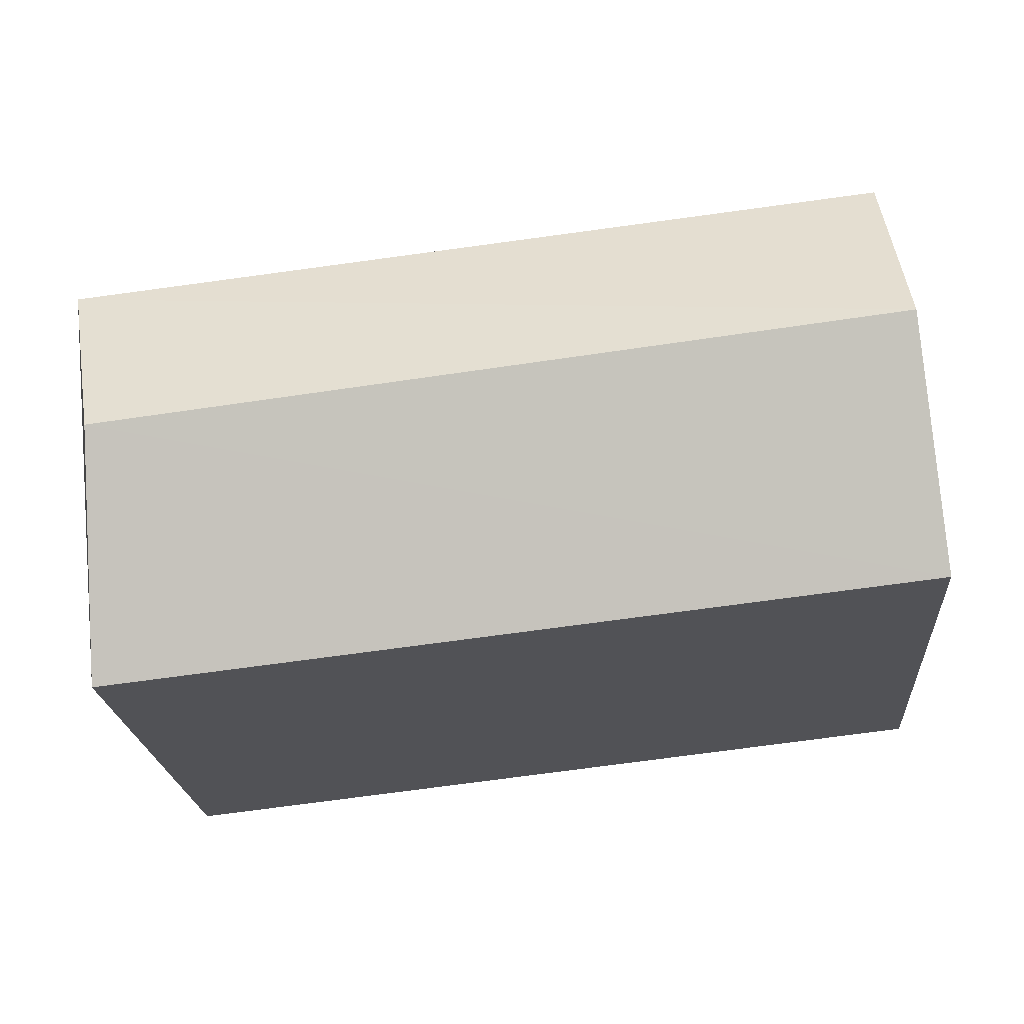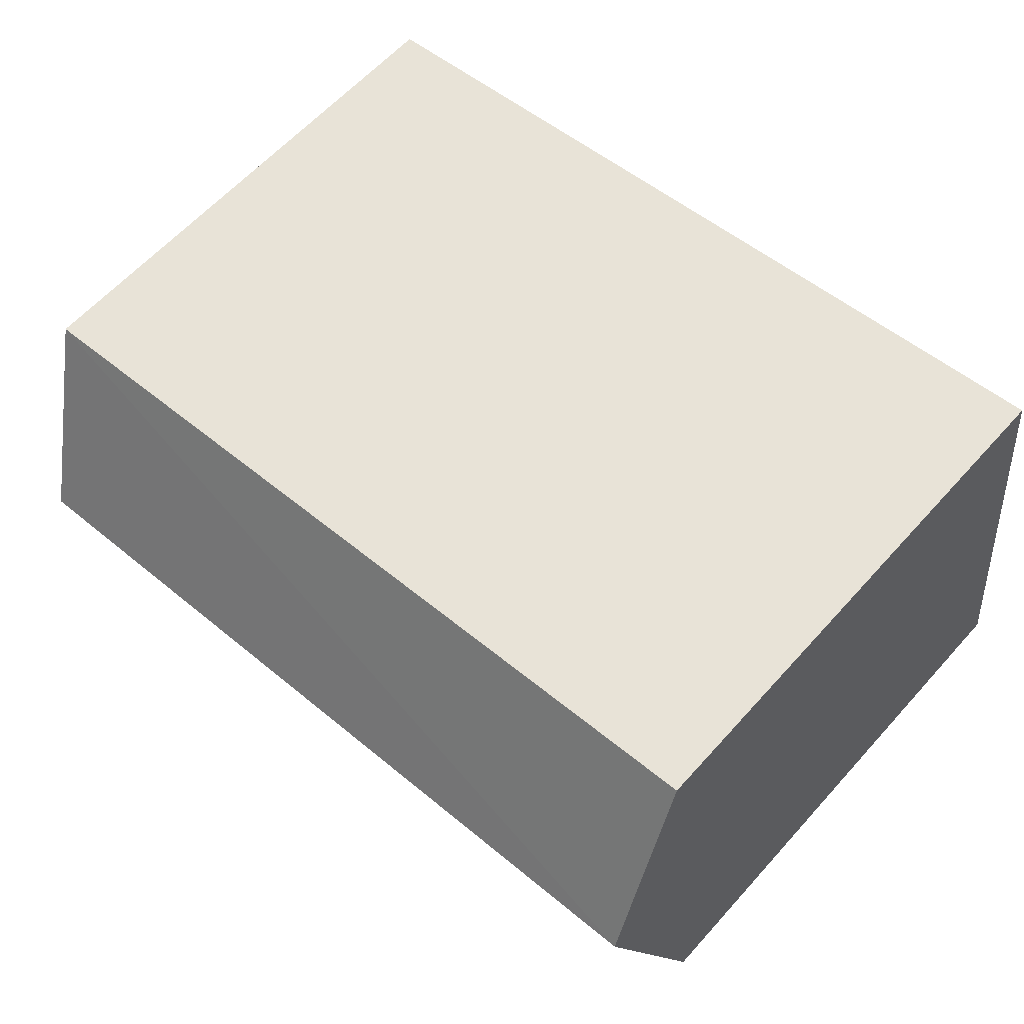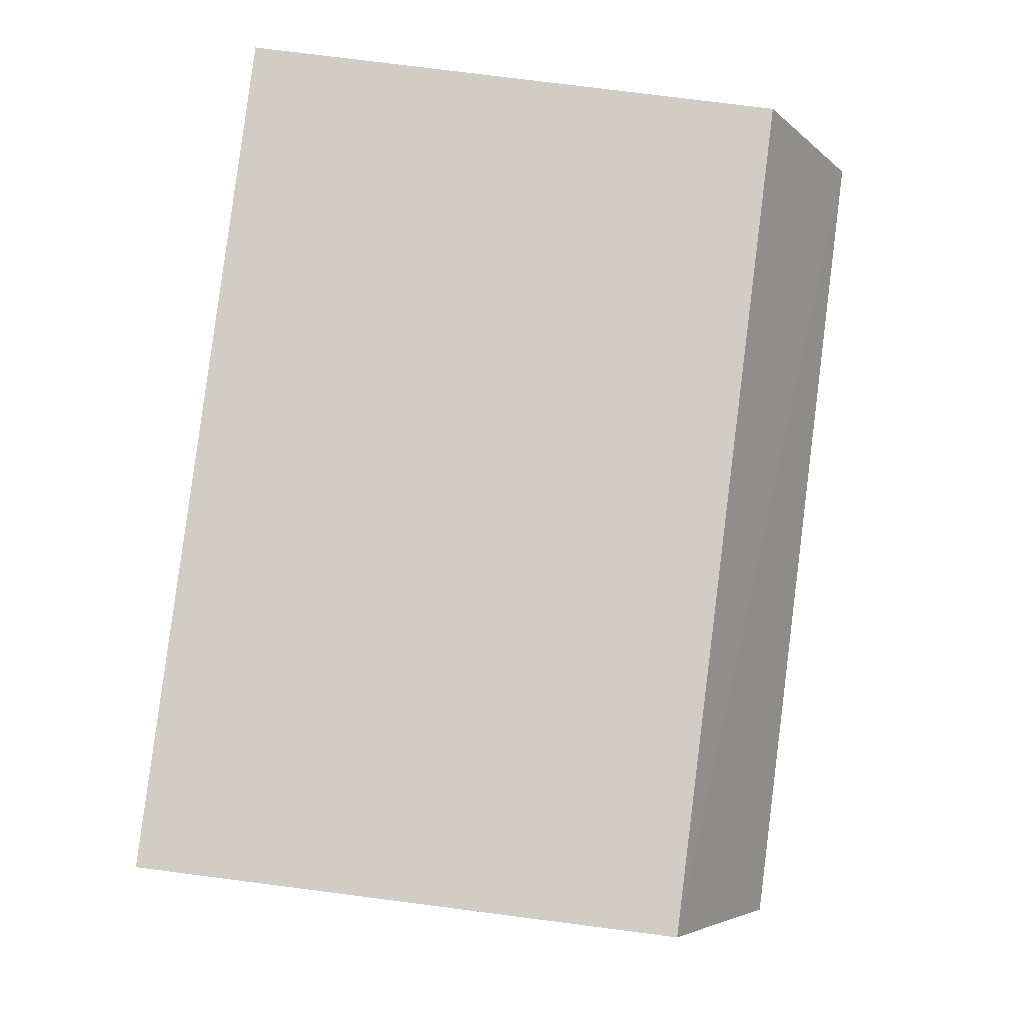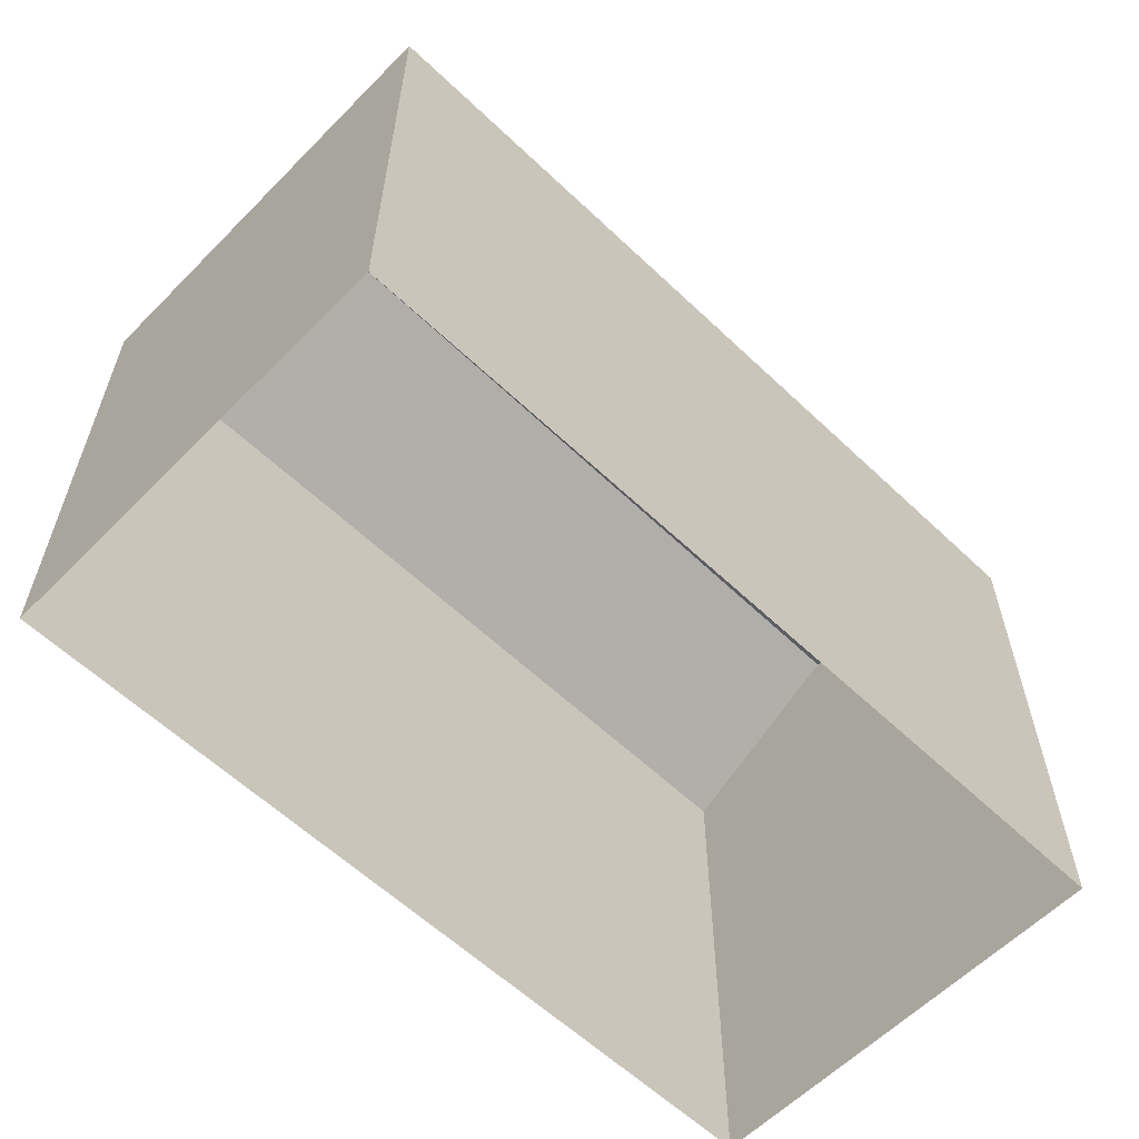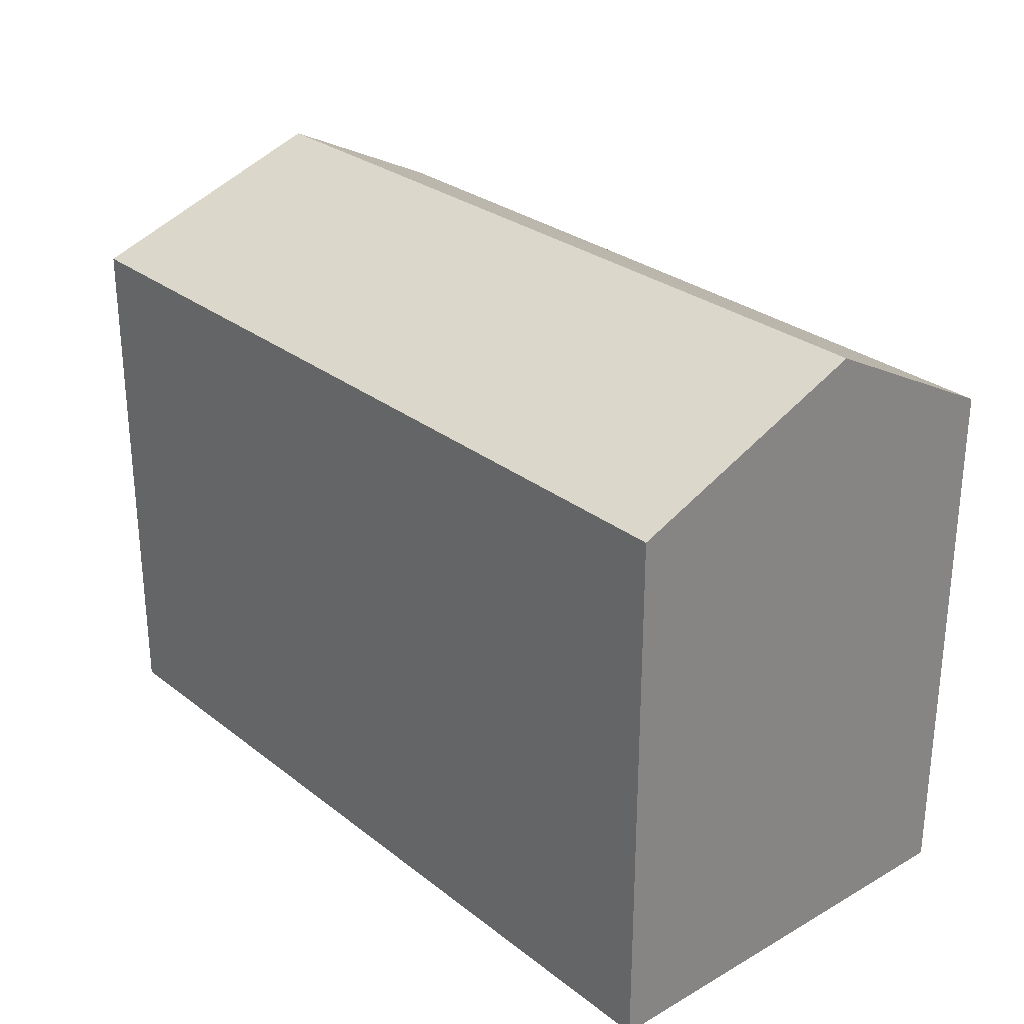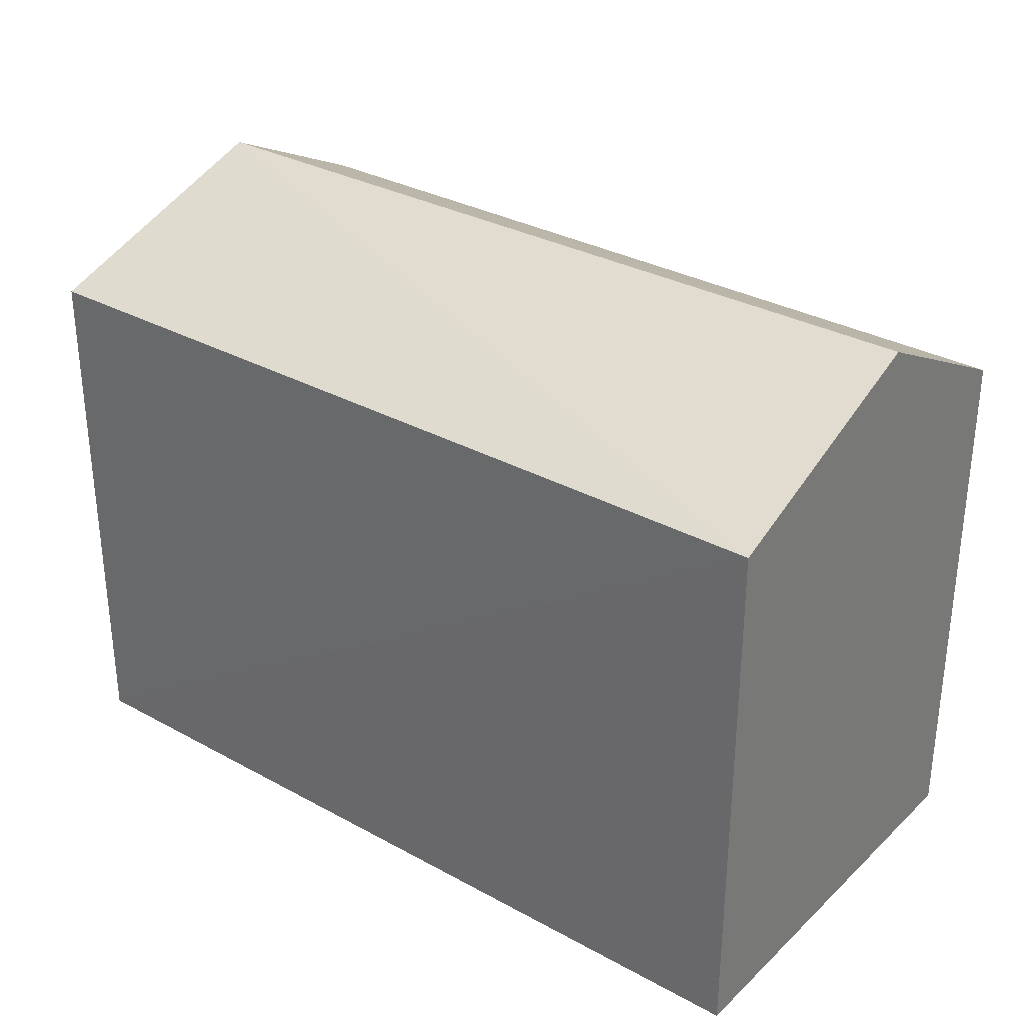
<metadata>
{"format":"obj","ext":"obj","renderer":"f3d","projection":"perspective","resolution":1024,"background":"white","views":[{"elev":-21.7,"azim":4.4,"up":"+Y"},{"elev":61.5,"azim":41.8,"up":"+Y"},{"elev":76.9,"azim":-82.7,"up":"+Y"},{"elev":-59.6,"azim":-37.9,"up":"+Z"},{"elev":28.4,"azim":55.5,"up":"+Z"},{"elev":31.8,"azim":44.0,"up":"+Z"}]}
</metadata>
<code>
v -8703 -3.731e+04 27.61
v -8691 -3.731e+04 27.61
v -8703 -3.731e+04 27.61
v -8691 -3.731e+04 27.61
v -8703 -3.731e+04 35.29
v -8691 -3.731e+04 36.69
v -8691 -3.731e+04 35.28
v -8703 -3.731e+04 36.69
v -8691 -3.731e+04 35.28
v -8703 -3.731e+04 35.29
f 1 2 3
f 1 4 2
f 5 6 7
f 8 6 5
f 6 8 9
f 9 8 10
f 8 5 10
f 6 9 7
f 10 1 3
f 10 5 1
f 7 4 1
f 5 7 1
f 9 2 4
f 7 9 4
f 9 3 2
f 9 10 3

</code>
